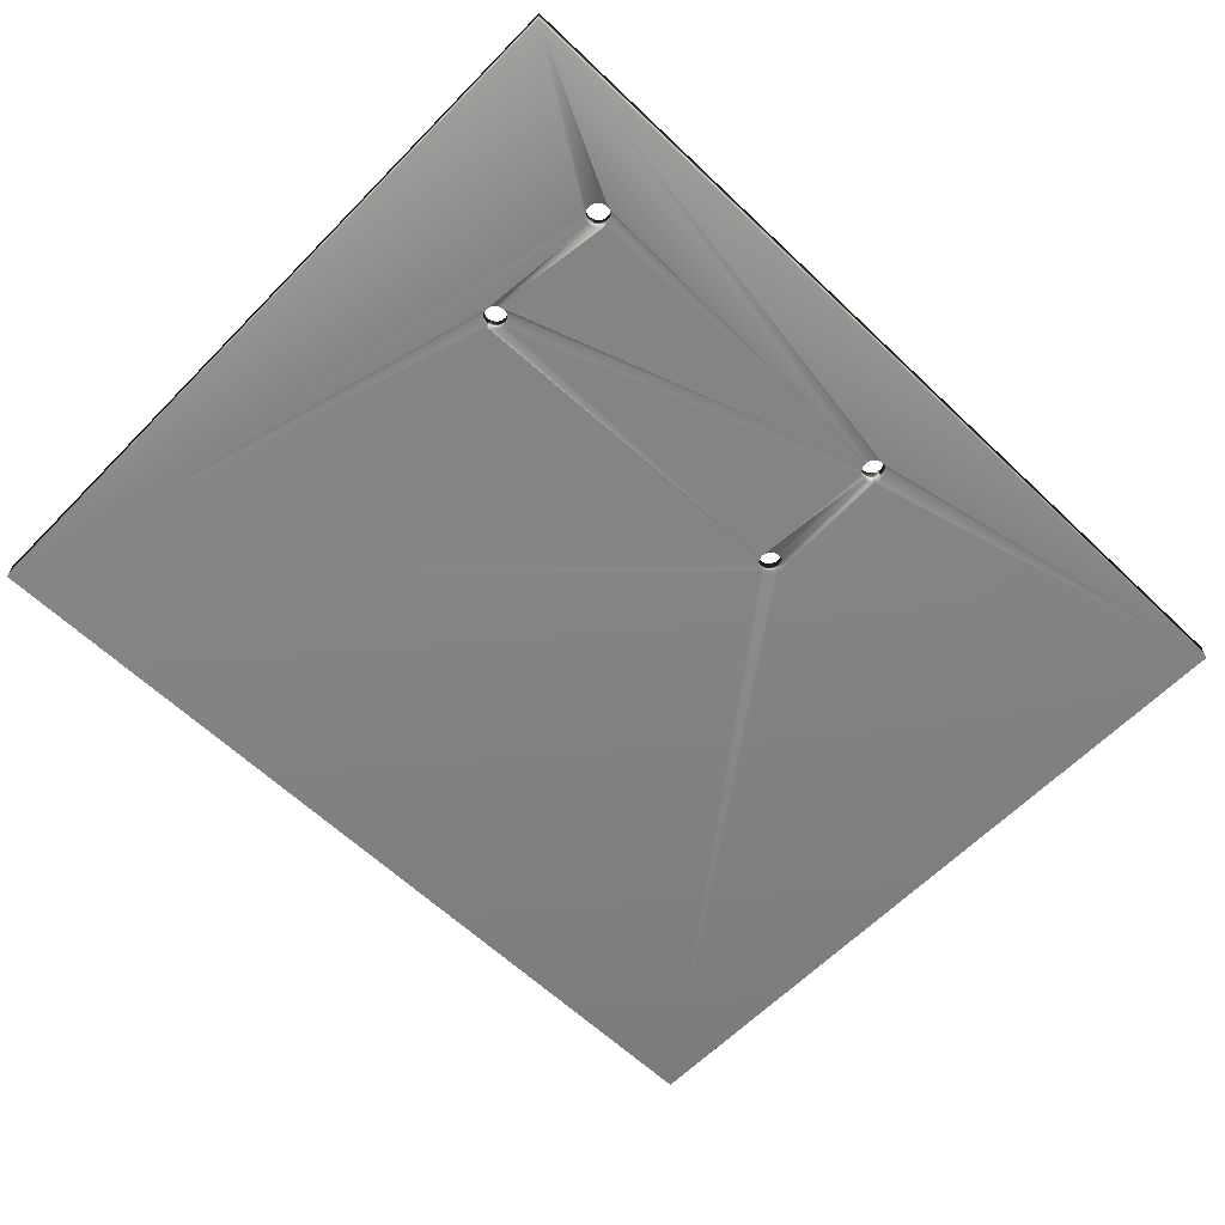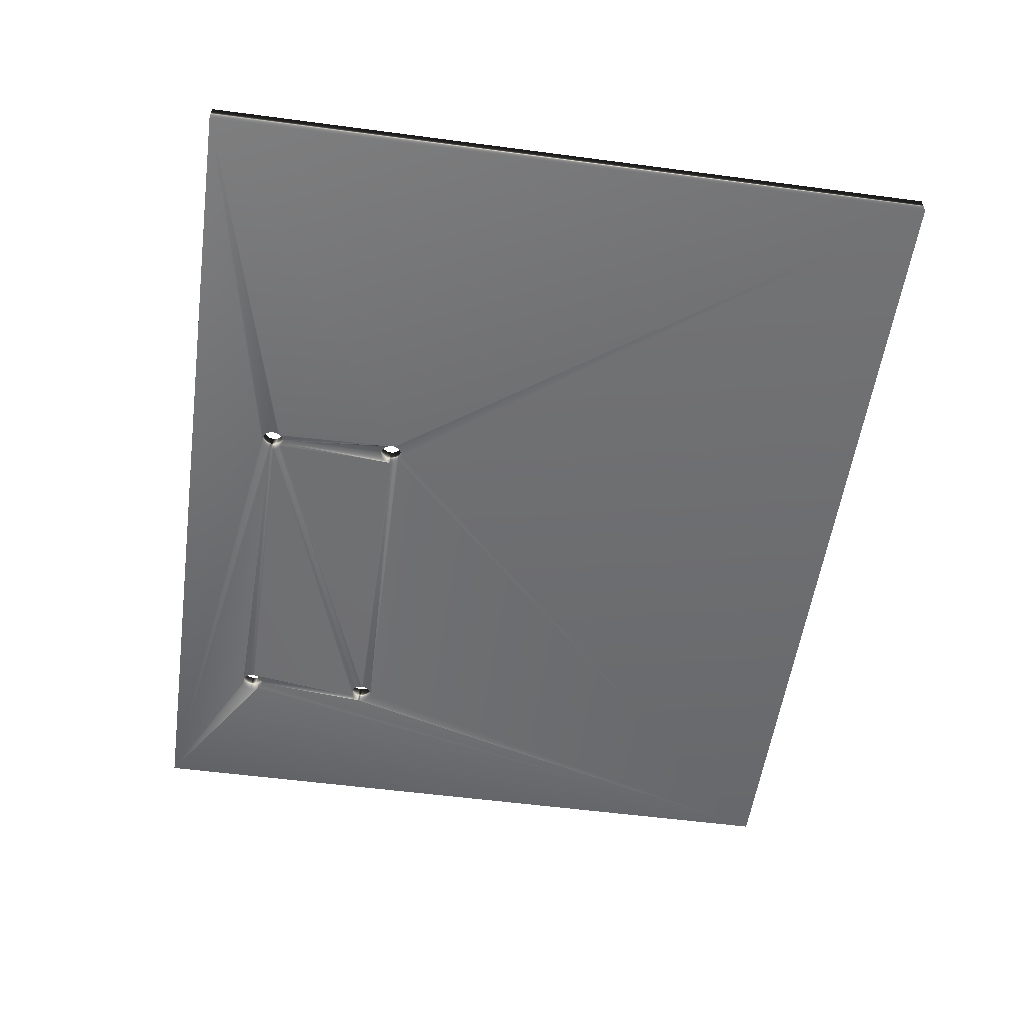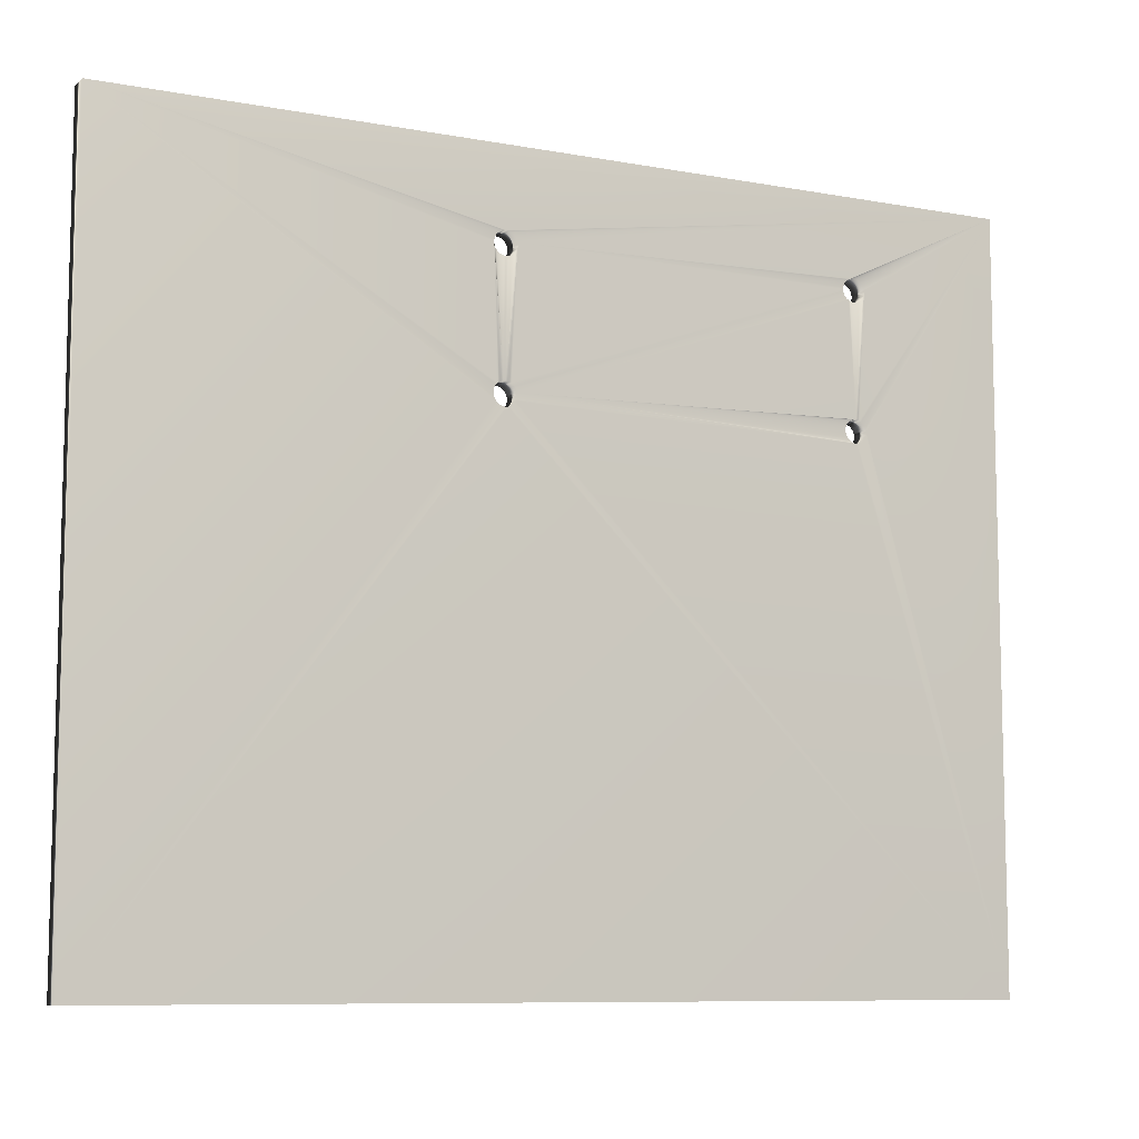
<metadata>
{"format":"obj","ext":"obj","renderer":"f3d","projection":"perspective","resolution":1024,"background":"white","views":[{"elev":-61.5,"azim":-44.1,"up":"+Y"},{"elev":-54.8,"azim":82.0,"up":"+Y"},{"elev":-8.8,"azim":153.5,"up":"+Z"}]}
</metadata>
<code>
v -1.421e-14 -1.142e-07 210.8
v -1.421e-14 6.096 210.8
v -1.421e-14 -1.142e-07 -5.507e-07
v -1.421e-14 6.096 -5.507e-07
v 43.33 -1.142e-07 144.3
v 43.88 -1.142e-07 144.1
v 44.45 -1.142e-07 144.1
v 41.95 -1.142e-07 187.5
v 42.35 -1.142e-07 187.9
v 42.82 -1.142e-07 182.6
v 43.33 -1.142e-07 182.4
v 43.88 -1.142e-07 182.2
v 41.62 -1.142e-07 149
v 44.45 -1.142e-07 182.2
v 41.38 -1.142e-07 148.4
v 41.24 -1.142e-07 147.9
v 47.28 -1.142e-07 183.8
v 42.82 -1.142e-07 150.1
v 47.52 -1.142e-07 184.3
v 47.66 -1.142e-07 184.9
v 41.24 -1.142e-07 146.8
v 41.19 -1.142e-07 147.3
v 41.38 -1.142e-07 184.3
v 41.24 -1.142e-07 184.9
v 41.19 -1.142e-07 185.4
v 41.24 -1.142e-07 186
v 41.38 -1.142e-07 186.5
v 41.62 -1.142e-07 187.1
v 46.95 -1.142e-07 183.3
v 46.55 -1.142e-07 182.9
v 46.08 -1.142e-07 182.6
v 45.57 -1.142e-07 182.4
v 45.02 -1.142e-07 182.2
v 42.35 -1.142e-07 149.8
v 41.95 -1.142e-07 149.4
v 254 -1.142e-07 -5.507e-07
v 146.1 -1.142e-07 144.1
v 145.5 -1.142e-07 144.1
v 144.9 -1.142e-07 144.3
v 42.82 -1.142e-07 144.5
v 42.35 -1.142e-07 144.8
v 41.95 -1.142e-07 145.2
v 42.35 -1.142e-07 182.9
v 41.95 -1.142e-07 183.3
v 41.62 -1.142e-07 183.8
v 144.4 -1.142e-07 144.5
v 144 -1.142e-07 144.8
v 143.5 -1.142e-07 145.2
v 143.2 -1.142e-07 145.7
v 45.57 -1.142e-07 150.4
v 46.08 -1.142e-07 150.1
v 142.8 -1.142e-07 184.9
v 41.62 -1.142e-07 145.7
v 41.38 -1.142e-07 146.2
v 43.33 -1.142e-07 150.4
v 43.88 -1.142e-07 150.5
v 143 -1.142e-07 146.2
v 142.8 -1.142e-07 146.8
v 45.02 -1.142e-07 144.1
v 45.57 -1.142e-07 144.3
v 42.82 -1.142e-07 188.2
v 43.33 -1.142e-07 188.5
v 43.88 -1.142e-07 188.6
v 44.45 -1.142e-07 150.6
v 45.02 -1.142e-07 150.5
v 46.08 -1.142e-07 188.2
v 46.55 -1.142e-07 187.9
v 142.8 -1.142e-07 186
v 46.95 -1.142e-07 187.5
v 47.28 -1.142e-07 187.1
v 143 -1.142e-07 186.5
v 143.2 -1.142e-07 187.1
v 143.5 -1.142e-07 187.5
v 144 -1.142e-07 187.9
v 144.4 -1.142e-07 188.2
v 144.9 -1.142e-07 188.5
v 149.3 -1.142e-07 185.4
v 149.3 -1.142e-07 184.9
v 254 -1.142e-07 210.8
v 46.95 -1.142e-07 145.2
v 47.28 -1.142e-07 145.7
v 47.52 -1.142e-07 146.2
v 46.55 -1.142e-07 144.8
v 46.08 -1.142e-07 144.5
v 44.45 -1.142e-07 188.7
v 45.02 -1.142e-07 188.6
v 45.57 -1.142e-07 188.5
v 147.2 -1.142e-07 188.5
v 147.7 -1.142e-07 188.2
v 142.8 -1.142e-07 147.3
v 47.71 -1.142e-07 147.3
v 47.66 -1.142e-07 146.8
v 47.52 -1.142e-07 186.5
v 47.66 -1.142e-07 186
v 142.8 -1.142e-07 185.4
v 47.71 -1.142e-07 185.4
v 145.5 -1.142e-07 188.6
v 146.1 -1.142e-07 188.7
v 146.6 -1.142e-07 188.6
v 148.1 -1.142e-07 187.9
v 148.6 -1.142e-07 187.5
v 148.9 -1.142e-07 187.1
v 149.1 -1.142e-07 186.5
v 149.3 -1.142e-07 186
v 144 -1.142e-07 182.9
v 143.5 -1.142e-07 183.3
v 47.52 -1.142e-07 148.4
v 143.2 -1.142e-07 183.8
v 47.28 -1.142e-07 149
v 143 -1.142e-07 184.3
v 46.95 -1.142e-07 149.4
v 46.55 -1.142e-07 149.8
v 47.66 -1.142e-07 147.9
v 144.4 -1.142e-07 182.6
v 144.9 -1.142e-07 182.4
v 143.2 -1.142e-07 149
v 143.5 -1.142e-07 149.4
v 146.1 -1.142e-07 182.2
v 149.3 -1.142e-07 147.3
v 148.6 -1.142e-07 183.3
v 148.1 -1.142e-07 182.9
v 149.1 -1.142e-07 184.3
v 148.9 -1.142e-07 183.8
v 145.5 -1.142e-07 182.2
v 142.8 -1.142e-07 147.9
v 143 -1.142e-07 148.4
v 147.7 -1.142e-07 182.6
v 147.2 -1.142e-07 182.4
v 146.6 -1.142e-07 182.2
v 148.9 -1.142e-07 145.7
v 148.6 -1.142e-07 145.2
v 148.1 -1.142e-07 144.8
v 147.7 -1.142e-07 144.5
v 147.2 -1.142e-07 144.3
v 146.6 -1.142e-07 144.1
v 144 -1.142e-07 149.8
v 144.4 -1.142e-07 150.1
v 144.9 -1.142e-07 150.4
v 147.2 -1.142e-07 150.4
v 147.7 -1.142e-07 150.1
v 149.3 -1.142e-07 146.8
v 149.1 -1.142e-07 146.2
v 145.5 -1.142e-07 150.5
v 146.1 -1.142e-07 150.6
v 146.6 -1.142e-07 150.5
v 148.1 -1.142e-07 149.8
v 148.6 -1.142e-07 149.4
v 148.9 -1.142e-07 149
v 149.1 -1.142e-07 148.4
v 149.3 -1.142e-07 147.9
v 254 6.096 210.8
v 254 6.096 -5.507e-07
v 146.1 6.096 188.7
v 42.82 6.096 188.2
v 43.33 6.096 188.5
v 43.88 6.096 188.6
v 42.82 6.096 150.1
v 42.35 6.096 149.8
v 145.5 6.096 188.6
v 144.9 6.096 188.5
v 144.4 6.096 188.2
v 144 6.096 187.9
v 143.5 6.096 187.5
v 143.2 6.096 187.1
v 42.35 6.096 187.9
v 41.95 6.096 187.5
v 41.62 6.096 187.1
v 41.38 6.096 186.5
v 41.24 6.096 186
v 41.19 6.096 185.4
v 41.95 6.096 149.4
v 41.62 6.096 149
v 41.38 6.096 148.4
v 41.38 6.096 146.2
v 41.62 6.096 145.7
v 41.95 6.096 145.2
v 42.35 6.096 144.8
v 42.82 6.096 144.5
v 41.62 6.096 183.8
v 41.95 6.096 183.3
v 44.45 6.096 150.6
v 42.35 6.096 182.9
v 41.24 6.096 147.9
v 41.19 6.096 147.3
v 41.24 6.096 146.8
v 43.33 6.096 150.4
v 43.88 6.096 150.5
v 41.24 6.096 184.9
v 41.38 6.096 184.3
v 42.82 6.096 182.6
v 43.33 6.096 182.4
v 43.88 6.096 182.2
v 144 6.096 144.8
v 144.4 6.096 144.5
v 44.45 6.096 182.2
v 45.02 6.096 182.2
v 45.57 6.096 182.4
v 45.57 6.096 188.5
v 45.02 6.096 188.6
v 44.45 6.096 188.7
v 143 6.096 186.5
v 142.8 6.096 186
v 142.8 6.096 147.9
v 142.8 6.096 147.3
v 45.02 6.096 144.1
v 142.8 6.096 146.8
v 44.45 6.096 144.1
v 144.9 6.096 144.3
v 145.5 6.096 144.1
v 146.1 6.096 144.1
v 46.08 6.096 182.6
v 45.02 6.096 150.5
v 45.57 6.096 150.4
v 45.57 6.096 144.3
v 46.08 6.096 144.5
v 46.55 6.096 144.8
v 46.95 6.096 145.2
v 47.28 6.096 145.7
v 47.52 6.096 146.2
v 46.95 6.096 187.5
v 47.28 6.096 187.1
v 47.52 6.096 186.5
v 46.55 6.096 187.9
v 46.08 6.096 188.2
v 47.66 6.096 146.8
v 47.71 6.096 147.3
v 47.66 6.096 147.9
v 47.52 6.096 148.4
v 47.28 6.096 149
v 46.95 6.096 149.4
v 46.55 6.096 149.8
v 46.08 6.096 150.1
v 43.33 6.096 144.3
v 43.88 6.096 144.1
v 143 6.096 146.2
v 143.2 6.096 145.7
v 143.5 6.096 145.2
v 146.6 6.096 144.1
v 147.2 6.096 144.3
v 147.7 6.096 144.5
v 149.1 6.096 146.2
v 149.3 6.096 146.8
v 142.8 6.096 185.4
v 47.71 6.096 185.4
v 47.66 6.096 186
v 148.1 6.096 144.8
v 148.6 6.096 145.2
v 148.9 6.096 145.7
v 143.2 6.096 183.8
v 143.5 6.096 183.3
v 146.1 6.096 150.6
v 144 6.096 149.8
v 143.5 6.096 149.4
v 47.52 6.096 184.3
v 143.2 6.096 149
v 47.28 6.096 183.8
v 143 6.096 148.4
v 46.95 6.096 183.3
v 46.55 6.096 182.9
v 47.66 6.096 184.9
v 144.4 6.096 150.1
v 144.9 6.096 150.4
v 149.3 6.096 147.3
v 149.3 6.096 147.9
v 149.1 6.096 148.4
v 148.9 6.096 149
v 148.6 6.096 149.4
v 148.1 6.096 149.8
v 149.1 6.096 186.5
v 148.9 6.096 187.1
v 145.5 6.096 150.5
v 142.8 6.096 184.9
v 143 6.096 184.3
v 147.7 6.096 150.1
v 149.3 6.096 185.4
v 147.2 6.096 150.4
v 146.6 6.096 150.5
v 149.3 6.096 186
v 148.6 6.096 187.5
v 148.1 6.096 187.9
v 147.7 6.096 188.2
v 147.2 6.096 188.5
v 146.6 6.096 188.6
v 144 6.096 182.9
v 144.4 6.096 182.6
v 144.9 6.096 182.4
v 147.2 6.096 182.4
v 147.7 6.096 182.6
v 145.5 6.096 182.2
v 146.1 6.096 182.2
v 146.6 6.096 182.2
v 148.1 6.096 182.9
v 148.6 6.096 183.3
v 148.9 6.096 183.8
v 149.1 6.096 184.3
v 149.3 6.096 184.9
g mmGroup0
f 1 2 3
f 3 2 4
f 5 3 6
f 6 3 7
f 1 8 9
f 10 3 11
f 11 3 12
f 13 14 15
f 15 14 16
f 17 18 19
f 19 18 20
f 21 22 3
f 3 22 16
f 3 16 12
f 12 16 14
f 23 24 1
f 1 24 25
f 1 25 26
f 26 27 1
f 1 27 28
f 1 28 8
f 17 29 18
f 18 29 30
f 18 30 31
f 31 32 18
f 18 32 33
f 18 33 34
f 34 33 14
f 34 14 35
f 35 14 13
f 36 37 3
f 3 37 38
f 3 38 39
f 5 40 3
f 3 40 41
f 3 41 42
f 10 43 3
f 3 43 44
f 3 44 1
f 1 44 45
f 1 45 23
f 39 46 3
f 3 46 47
f 3 47 7
f 7 47 48
f 7 48 49
f 50 51 52
f 42 53 3
f 3 53 54
f 3 54 21
f 52 55 56
f 49 57 7
f 7 57 58
f 7 58 59
f 59 58 60
f 9 61 1
f 1 61 62
f 1 62 63
f 56 64 52
f 52 64 65
f 52 65 50
f 66 67 68
f 68 67 69
f 68 69 70
f 68 71 1
f 1 71 72
f 1 72 73
f 73 74 1
f 1 74 75
f 1 75 76
f 77 78 79
f 80 58 81
f 81 58 82
f 80 83 58
f 58 83 84
f 58 84 60
f 63 85 1
f 1 85 86
f 1 86 68
f 68 86 87
f 68 87 66
f 88 89 79
f 90 91 58
f 58 91 92
f 58 92 82
f 70 93 68
f 68 93 94
f 68 94 95
f 95 94 96
f 95 96 52
f 52 96 20
f 52 20 55
f 55 20 18
f 76 97 1
f 1 97 98
f 1 98 79
f 79 98 99
f 79 99 88
f 89 100 79
f 79 100 101
f 79 101 102
f 102 103 79
f 79 103 104
f 79 104 77
f 105 106 107
f 107 106 108
f 107 108 109
f 109 108 110
f 109 110 111
f 111 110 52
f 111 52 112
f 112 52 51
f 107 113 105
f 105 113 91
f 105 91 114
f 114 91 90
f 114 90 115
f 116 117 118
f 119 120 121
f 78 122 79
f 79 122 123
f 79 123 120
f 115 90 124
f 124 90 125
f 124 125 118
f 118 125 126
f 118 126 116
f 121 127 119
f 119 127 128
f 119 128 129
f 130 131 36
f 36 131 132
f 36 132 133
f 133 134 36
f 36 134 135
f 36 135 37
f 117 136 118
f 118 136 137
f 118 137 138
f 139 140 129
f 120 119 79
f 79 119 141
f 79 141 36
f 36 141 142
f 36 142 130
f 138 143 118
f 118 143 144
f 118 144 129
f 129 144 145
f 129 145 139
f 140 146 129
f 129 146 147
f 129 147 148
f 148 149 129
f 129 149 150
f 129 150 119
f 151 79 152
f 152 79 36
f 2 151 153
f 154 2 155
f 155 2 156
f 2 157 158
f 153 159 2
f 2 159 160
f 2 160 161
f 161 162 2
f 2 162 163
f 2 163 164
f 154 165 2
f 2 165 166
f 2 166 167
f 167 168 2
f 2 168 169
f 2 169 170
f 158 171 2
f 2 171 172
f 2 172 173
f 174 175 4
f 175 176 4
f 4 176 177
f 4 177 178
f 179 180 181
f 181 180 182
f 173 183 2
f 2 183 184
f 2 184 4
f 4 184 185
f 4 185 174
f 157 2 186
f 186 2 170
f 186 170 187
f 187 170 188
f 187 188 181
f 181 188 189
f 181 189 179
f 182 190 181
f 181 190 191
f 181 191 192
f 193 194 4
f 192 195 181
f 181 195 196
f 181 196 197
f 198 199 2
f 2 199 200
f 2 200 156
f 164 201 2
f 2 201 202
f 2 202 198
f 203 204 205
f 205 204 206
f 205 206 207
f 194 208 4
f 4 208 209
f 4 209 152
f 152 209 210
f 197 211 181
f 181 211 203
f 181 203 212
f 212 203 213
f 205 214 203
f 203 214 215
f 203 215 216
f 216 217 203
f 203 217 218
f 203 218 219
f 220 202 221
f 221 202 222
f 220 223 202
f 202 223 224
f 202 224 198
f 219 225 203
f 203 225 226
f 203 226 227
f 227 228 203
f 203 228 229
f 203 229 230
f 230 231 203
f 203 231 232
f 203 232 213
f 178 233 4
f 4 233 234
f 4 234 207
f 206 235 207
f 207 235 236
f 207 236 4
f 4 236 237
f 4 237 193
f 210 238 152
f 152 238 239
f 152 239 240
f 241 242 151
f 243 244 202
f 202 244 245
f 202 245 222
f 240 246 152
f 152 246 247
f 152 247 151
f 151 247 248
f 151 248 241
f 249 250 251
f 252 253 254
f 254 253 255
f 254 255 256
f 256 255 257
f 256 257 258
f 258 257 203
f 258 203 259
f 259 203 211
f 254 260 252
f 252 260 244
f 252 244 261
f 261 244 243
f 261 243 262
f 242 263 151
f 151 263 264
f 151 264 265
f 265 266 151
f 151 266 267
f 151 267 268
f 269 270 151
f 262 243 271
f 271 243 272
f 271 272 251
f 251 272 273
f 251 273 249
f 268 274 275
f 275 274 276
f 275 276 277
f 268 275 151
f 151 275 278
f 151 278 269
f 270 279 151
f 151 279 280
f 151 280 281
f 281 282 151
f 151 282 283
f 151 283 153
f 250 284 251
f 251 284 285
f 251 285 286
f 287 288 277
f 286 289 251
f 251 289 290
f 251 290 277
f 277 290 291
f 277 291 287
f 288 292 277
f 277 292 293
f 277 293 294
f 294 295 277
f 277 295 296
f 277 296 275
f 79 151 1
f 1 151 2
f 152 36 4
f 4 36 3
f 85 200 86
f 86 200 199
f 86 199 87
f 87 199 198
f 87 198 66
f 66 198 224
f 66 224 67
f 67 224 223
f 67 223 69
f 69 223 220
f 69 220 70
f 70 220 221
f 70 221 93
f 93 221 222
f 93 222 94
f 94 222 245
f 94 245 96
f 96 245 244
f 96 244 20
f 20 244 260
f 20 260 19
f 19 260 254
f 19 254 17
f 17 254 256
f 17 256 29
f 29 256 258
f 29 258 30
f 30 258 259
f 30 259 31
f 31 259 211
f 31 211 32
f 32 211 197
f 32 197 33
f 33 197 196
f 33 196 14
f 14 196 195
f 14 195 12
f 12 195 192
f 12 192 11
f 11 192 191
f 11 191 10
f 10 191 190
f 10 190 43
f 43 190 182
f 43 182 44
f 44 182 180
f 44 180 45
f 45 180 179
f 45 179 23
f 23 179 189
f 23 189 24
f 24 189 188
f 24 188 25
f 25 188 170
f 25 170 26
f 26 170 169
f 26 169 27
f 27 169 168
f 27 168 28
f 28 168 167
f 28 167 8
f 8 167 166
f 8 166 9
f 9 166 165
f 9 165 61
f 61 165 154
f 61 154 62
f 62 154 155
f 62 155 63
f 63 155 156
f 63 156 85
f 85 156 200
f 64 181 65
f 65 181 212
f 65 212 50
f 50 212 213
f 50 213 51
f 51 213 232
f 51 232 112
f 112 232 231
f 112 231 111
f 111 231 230
f 111 230 109
f 109 230 229
f 109 229 107
f 107 229 228
f 107 228 113
f 113 228 227
f 113 227 91
f 91 227 226
f 91 226 92
f 92 226 225
f 92 225 82
f 82 225 219
f 82 219 81
f 81 219 218
f 81 218 80
f 80 218 217
f 80 217 83
f 83 217 216
f 83 216 84
f 84 216 215
f 84 215 60
f 60 215 214
f 60 214 59
f 59 214 205
f 59 205 7
f 7 205 207
f 7 207 6
f 6 207 234
f 6 234 5
f 5 234 233
f 5 233 40
f 40 233 178
f 40 178 41
f 41 178 177
f 41 177 42
f 42 177 176
f 42 176 53
f 53 176 175
f 53 175 54
f 54 175 174
f 54 174 21
f 21 174 185
f 21 185 22
f 22 185 184
f 22 184 16
f 16 184 183
f 16 183 15
f 15 183 173
f 15 173 13
f 13 173 172
f 13 172 35
f 35 172 171
f 35 171 34
f 34 171 158
f 34 158 18
f 18 158 157
f 18 157 55
f 55 157 186
f 55 186 56
f 56 186 187
f 56 187 64
f 64 187 181
f 144 251 145
f 145 251 277
f 145 277 139
f 139 277 276
f 139 276 140
f 140 276 274
f 140 274 146
f 146 274 268
f 146 268 147
f 147 268 267
f 147 267 148
f 148 267 266
f 148 266 149
f 149 266 265
f 149 265 150
f 150 265 264
f 150 264 119
f 119 264 263
f 119 263 141
f 141 263 242
f 141 242 142
f 142 242 241
f 142 241 130
f 130 241 248
f 130 248 131
f 131 248 247
f 131 247 132
f 132 247 246
f 132 246 133
f 133 246 240
f 133 240 134
f 134 240 239
f 134 239 135
f 135 239 238
f 135 238 37
f 37 238 210
f 37 210 38
f 38 210 209
f 38 209 39
f 39 209 208
f 39 208 46
f 46 208 194
f 46 194 47
f 47 194 193
f 47 193 48
f 48 193 237
f 48 237 49
f 49 237 236
f 49 236 57
f 57 236 235
f 57 235 58
f 58 235 206
f 58 206 90
f 90 206 204
f 90 204 125
f 125 204 203
f 125 203 126
f 126 203 257
f 126 257 116
f 116 257 255
f 116 255 117
f 117 255 253
f 117 253 136
f 136 253 252
f 136 252 137
f 137 252 261
f 137 261 138
f 138 261 262
f 138 262 143
f 143 262 271
f 143 271 144
f 144 271 251
f 98 153 99
f 99 153 283
f 99 283 88
f 88 283 282
f 88 282 89
f 89 282 281
f 89 281 100
f 100 281 280
f 100 280 101
f 101 280 279
f 101 279 102
f 102 279 270
f 102 270 103
f 103 270 269
f 103 269 104
f 104 269 278
f 104 278 77
f 77 278 275
f 77 275 78
f 78 275 296
f 78 296 122
f 122 296 295
f 122 295 123
f 123 295 294
f 123 294 120
f 120 294 293
f 120 293 121
f 121 293 292
f 121 292 127
f 127 292 288
f 127 288 128
f 128 288 287
f 128 287 129
f 129 287 291
f 129 291 118
f 118 291 290
f 118 290 124
f 124 290 289
f 124 289 115
f 115 289 286
f 115 286 114
f 114 286 285
f 114 285 105
f 105 285 284
f 105 284 106
f 106 284 250
f 106 250 108
f 108 250 249
f 108 249 110
f 110 249 273
f 110 273 52
f 52 273 272
f 52 272 95
f 95 272 243
f 95 243 68
f 68 243 202
f 68 202 71
f 71 202 201
f 71 201 72
f 72 201 164
f 72 164 73
f 73 164 163
f 73 163 74
f 74 163 162
f 74 162 75
f 75 162 161
f 75 161 76
f 76 161 160
f 76 160 97
f 97 160 159
f 97 159 98
f 98 159 153

</code>
